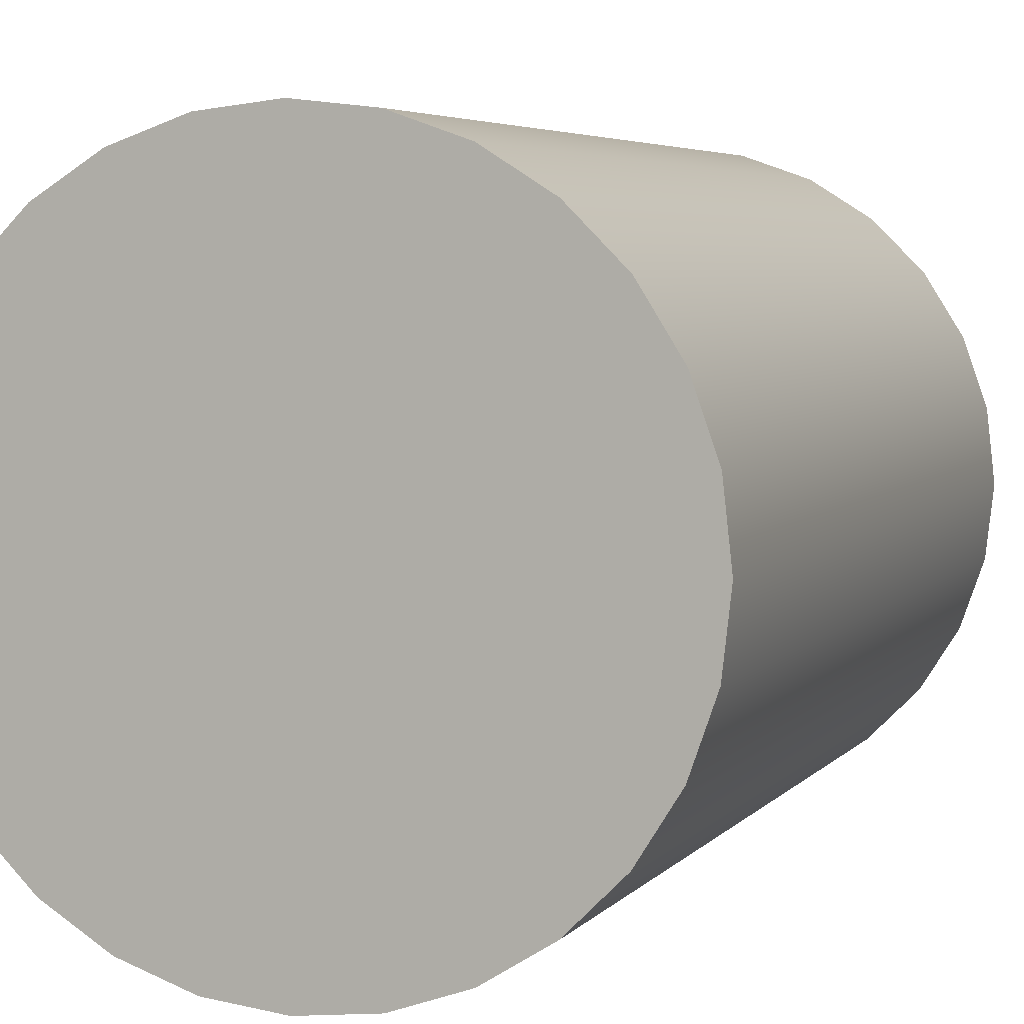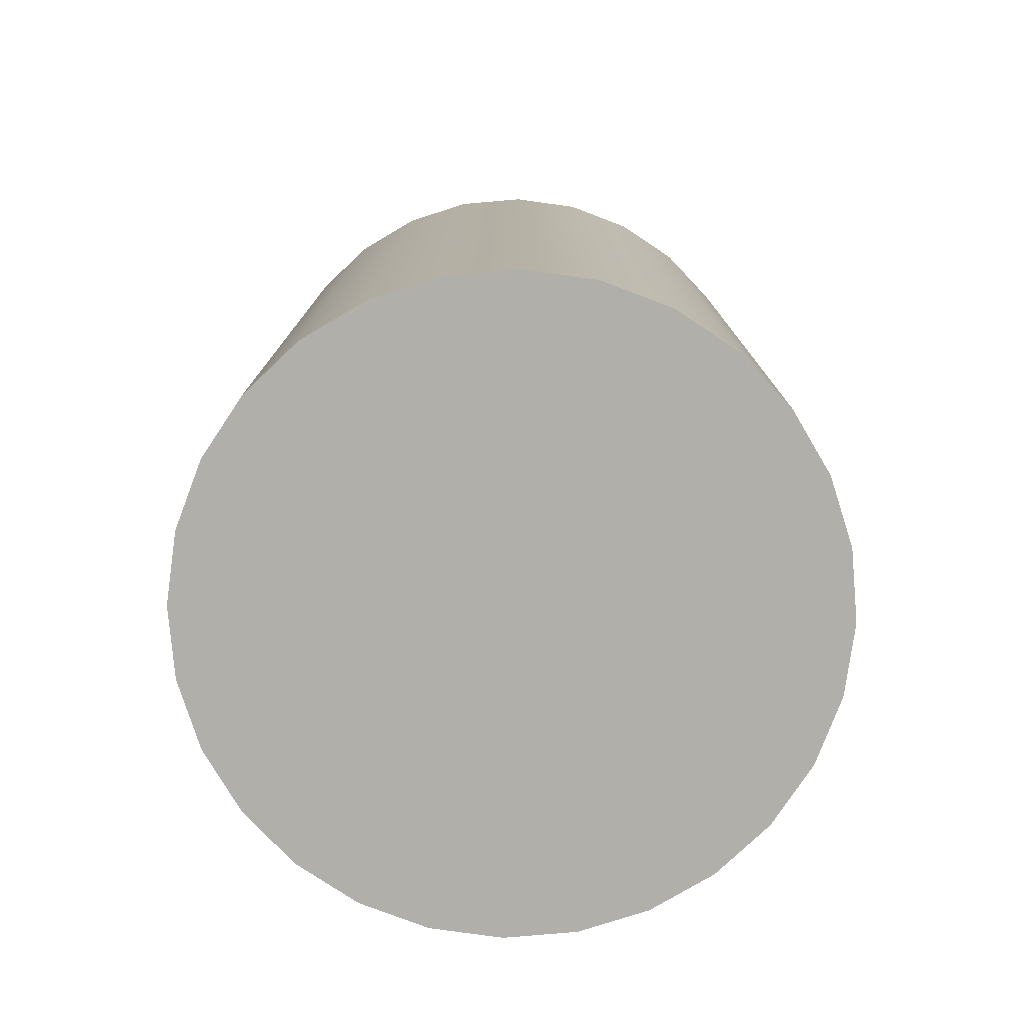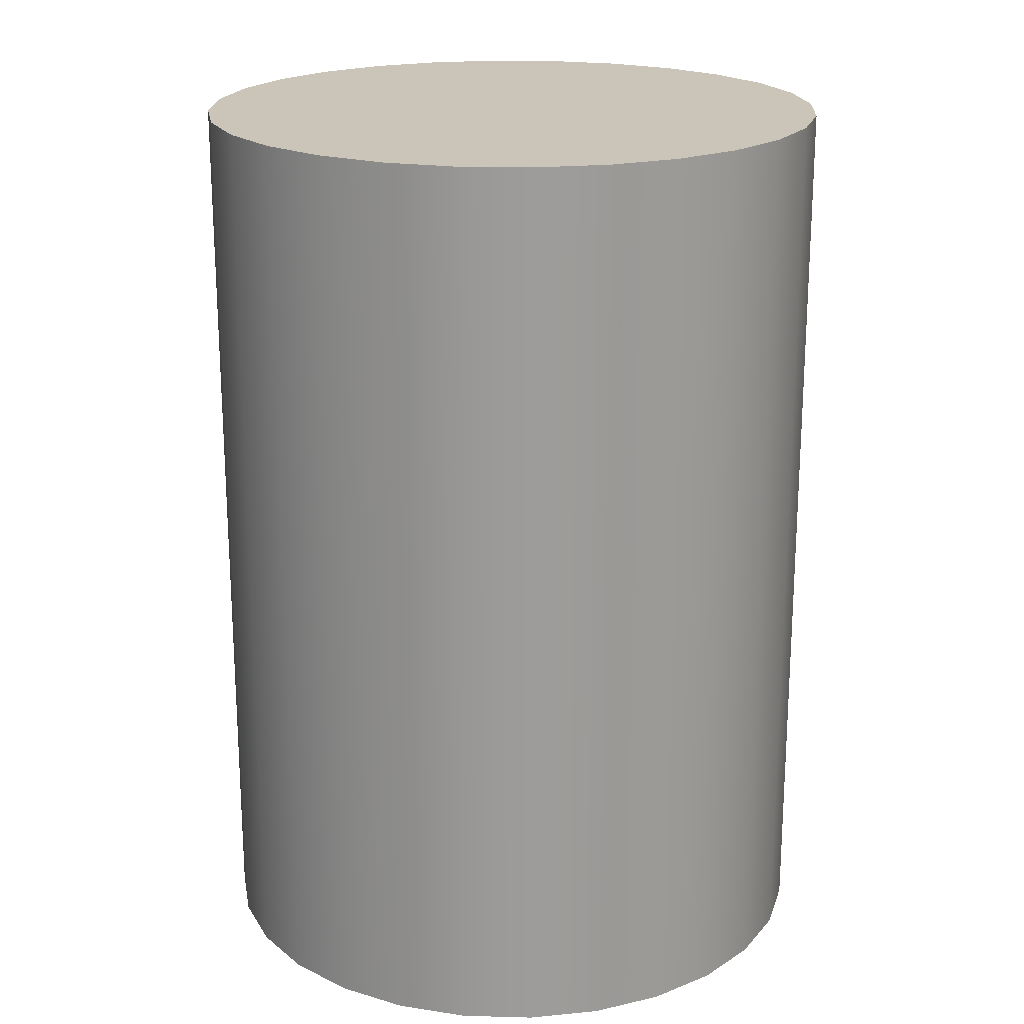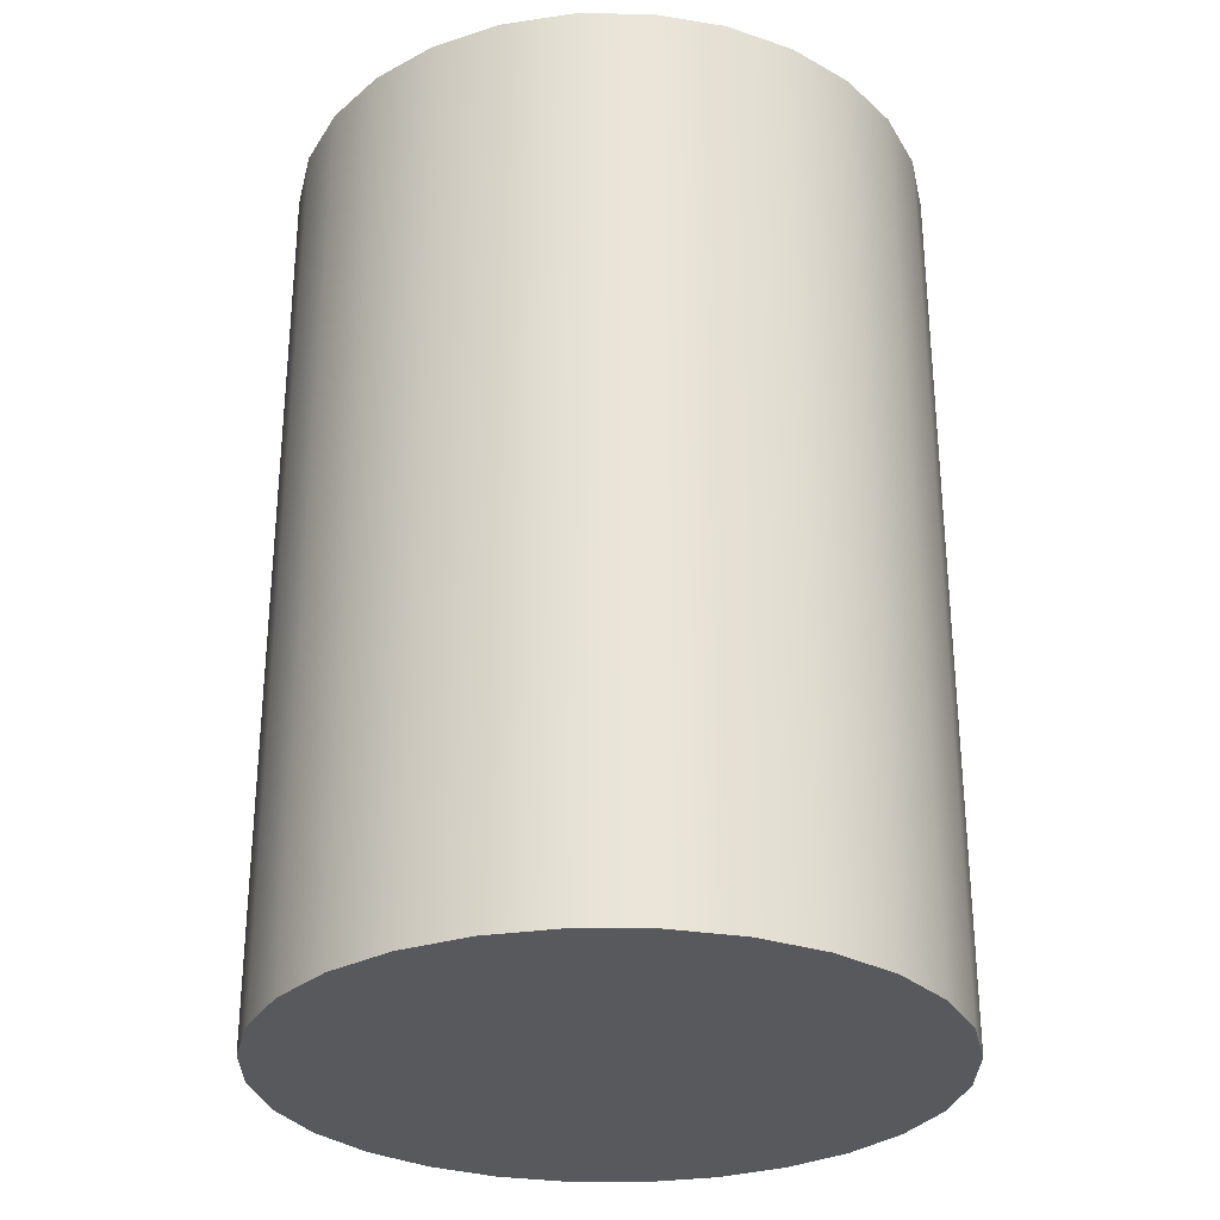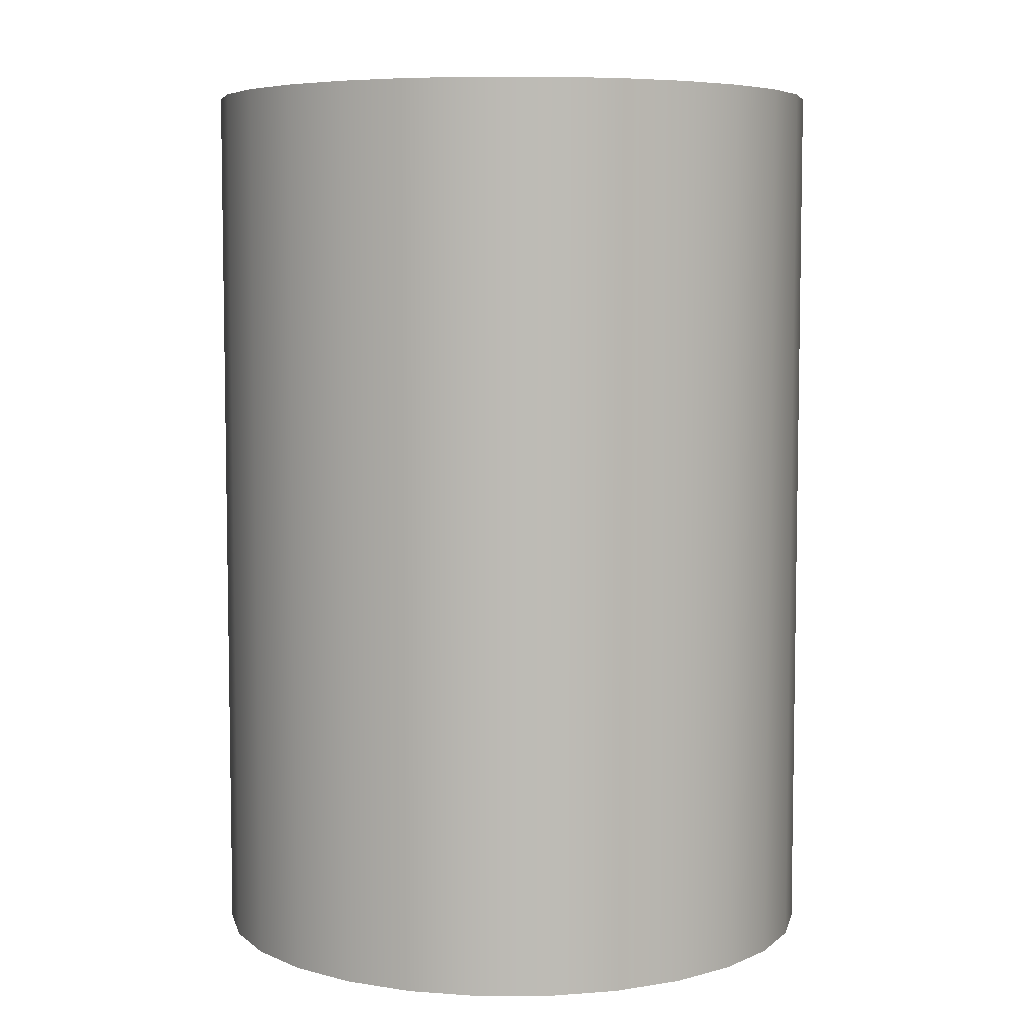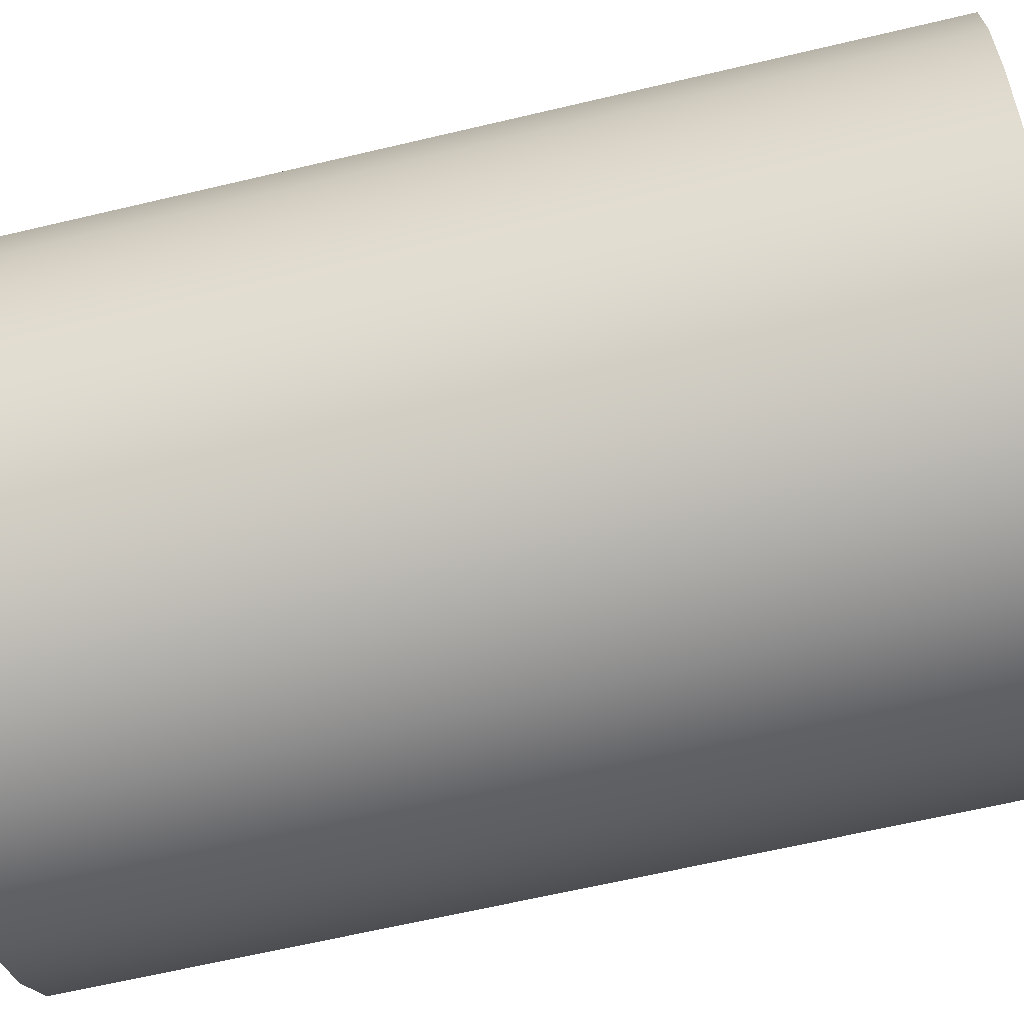
<metadata>
{"format":"obj","ext":"obj","renderer":"f3d","projection":"perspective","resolution":1024,"background":"white","views":[{"elev":4.7,"azim":-160.1,"up":"+Z"},{"elev":-78.0,"azim":24.2,"up":"+Y"},{"elev":20.3,"azim":112.1,"up":"+Y"},{"elev":-29.5,"azim":-174.1,"up":"+Y"},{"elev":6.2,"azim":6.2,"up":"+Y"},{"elev":-63.7,"azim":-76.5,"up":"+Z"}]}
</metadata>
<code>
g Solid1
v -3.5 0 0
v -3.5 10 0
v -3.412 0 -0.7788
v -3.412 0 0.7788
v -3.412 10 -0.7788
v -3.412 10 0.7788
v -3.153 0 -1.519
v -3.153 0 1.519
v -3.153 10 -1.519
v -3.153 10 1.519
v -2.736 0 -2.182
v -2.736 0 2.182
v -2.736 10 -2.182
v -2.736 10 2.182
v -2.182 0 -2.736
v -2.182 0 2.736
v -2.182 10 -2.736
v -2.182 10 2.736
v -1.519 0 -3.153
v -1.519 0 3.153
v -1.519 10 -3.153
v -1.519 10 3.153
v -0.7788 0 -3.412
v -0.7788 0 3.412
v -0.7788 10 -3.412
v -0.7788 10 3.412
v 0 0 -3.5
v 0 0 3.5
v 0 10 -3.5
v 0 10 3.5
v 0.7788 0 -3.412
v 0.7788 0 3.412
v 0.7788 10 -3.412
v 0.7788 10 3.412
v 1.519 0 -3.153
v 1.519 0 3.153
v 1.519 10 -3.153
v 1.519 10 3.153
v 2.182 0 -2.736
v 2.182 0 2.736
v 2.182 10 -2.736
v 2.182 10 2.736
v 2.736 0 -2.182
v 2.736 0 2.182
v 2.736 10 -2.182
v 2.736 10 2.182
v 3.153 0 -1.519
v 3.153 0 1.519
v 3.153 10 -1.519
v 3.153 10 1.519
v 3.412 0 -0.7788
v 3.412 0 0.7788
v 3.412 10 -0.7788
v 3.412 10 0.7788
v 3.5 0 0
v 3.5 10 0
f 5 3 2
f 2 3 1
f 2 1 6
f 6 1 4
f 6 4 10
f 10 4 8
f 10 8 14
f 14 8 12
f 14 12 18
f 18 12 16
f 18 16 22
f 22 16 20
f 22 20 26
f 26 20 24
f 26 24 30
f 30 24 28
f 30 28 34
f 34 28 32
f 34 32 38
f 38 32 36
f 38 36 42
f 42 36 40
f 42 40 46
f 46 40 44
f 46 44 50
f 50 44 48
f 50 48 54
f 54 48 52
f 54 52 56
f 56 52 55
f 56 55 53
f 53 55 51
f 53 51 49
f 49 51 47
f 49 47 45
f 45 47 43
f 45 43 41
f 41 43 39
f 41 39 37
f 37 39 35
f 37 35 33
f 33 35 31
f 33 31 29
f 29 31 27
f 29 27 25
f 25 27 23
f 25 23 21
f 21 23 19
f 21 19 17
f 17 19 15
f 17 15 13
f 13 15 11
f 13 11 9
f 9 11 7
f 9 7 5
f 5 7 3
f 2 6 5
f 5 6 9
f 9 6 10
f 9 10 13
f 13 10 14
f 13 14 17
f 17 14 18
f 17 18 21
f 21 18 22
f 21 22 25
f 25 22 26
f 25 26 29
f 29 26 30
f 29 30 33
f 33 30 34
f 33 34 37
f 37 34 38
f 37 38 41
f 41 38 42
f 41 42 45
f 45 42 46
f 45 46 49
f 49 46 50
f 49 50 53
f 53 50 54
f 53 54 56
f 1 3 4
f 4 3 8
f 8 3 7
f 8 7 12
f 12 7 11
f 12 11 16
f 16 11 15
f 16 15 20
f 20 15 19
f 20 19 24
f 24 19 23
f 24 23 28
f 28 23 27
f 28 27 32
f 32 27 31
f 32 31 36
f 36 31 35
f 36 35 40
f 40 35 39
f 40 39 44
f 44 39 43
f 44 43 48
f 48 43 47
f 48 47 52
f 52 47 51
f 52 51 55

</code>
